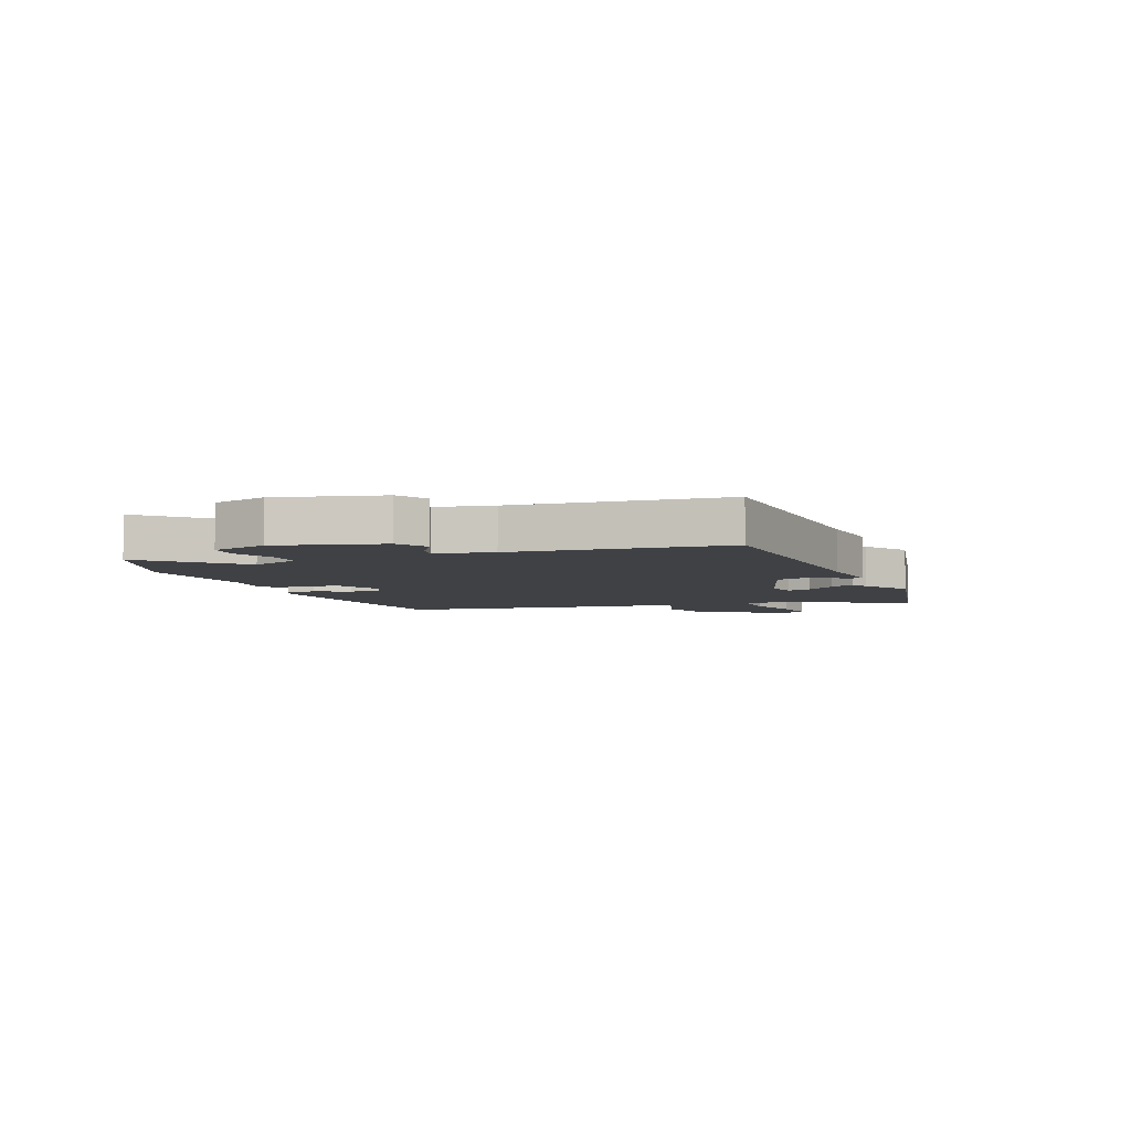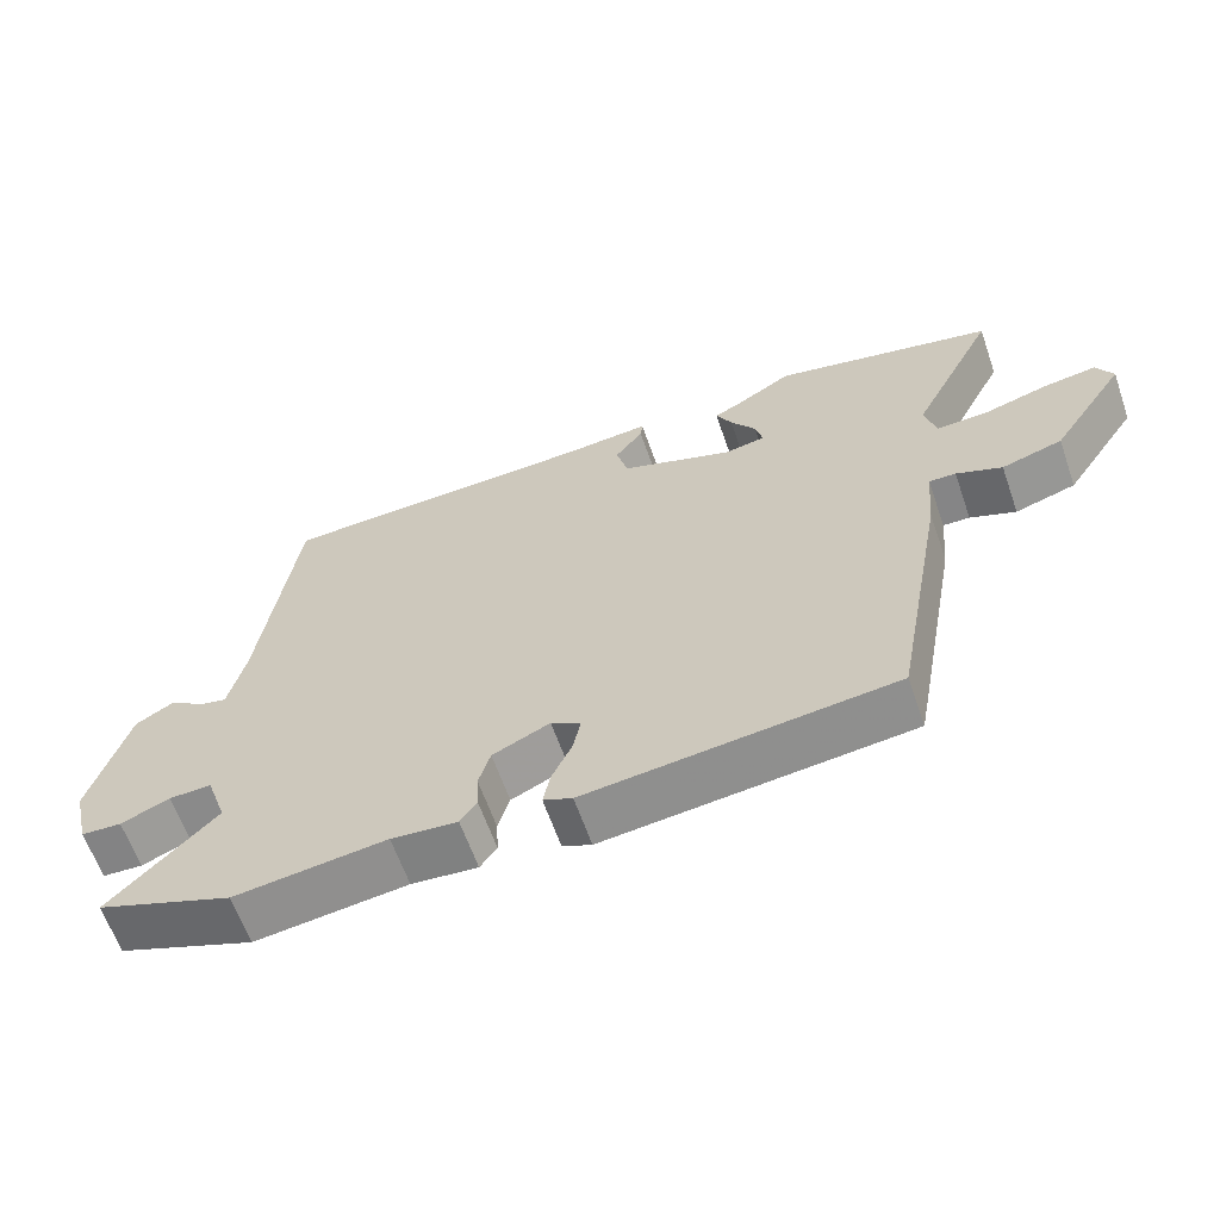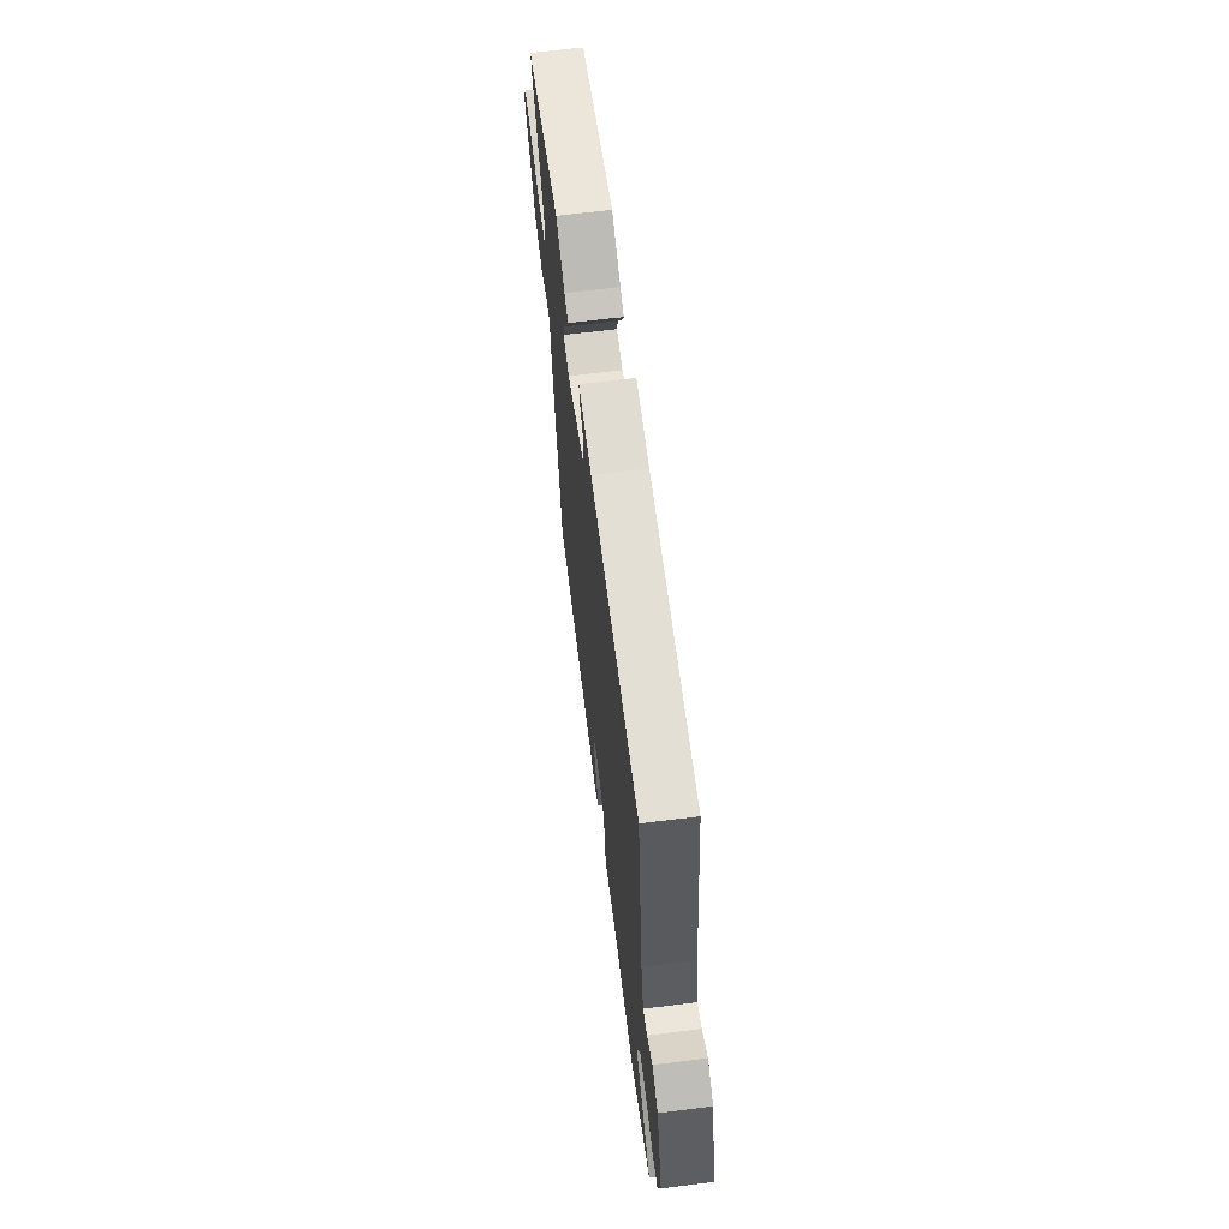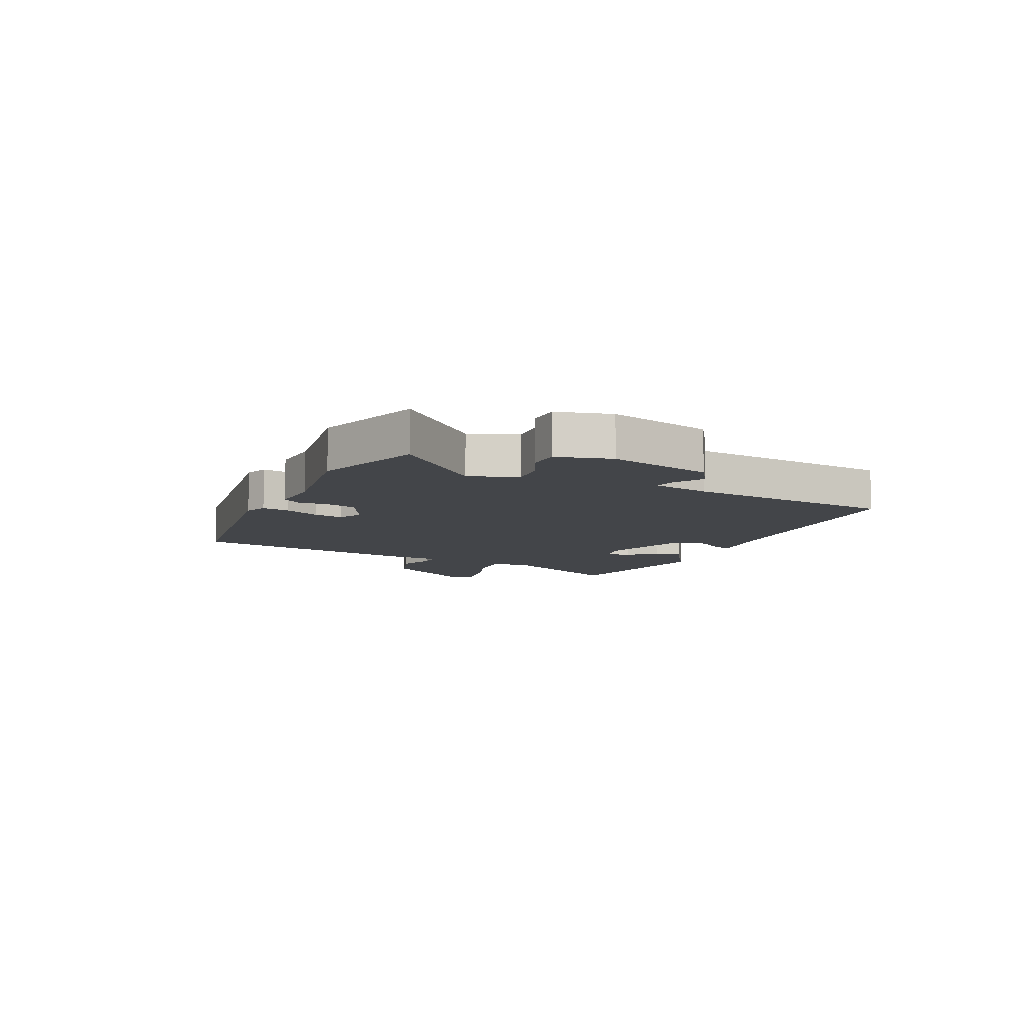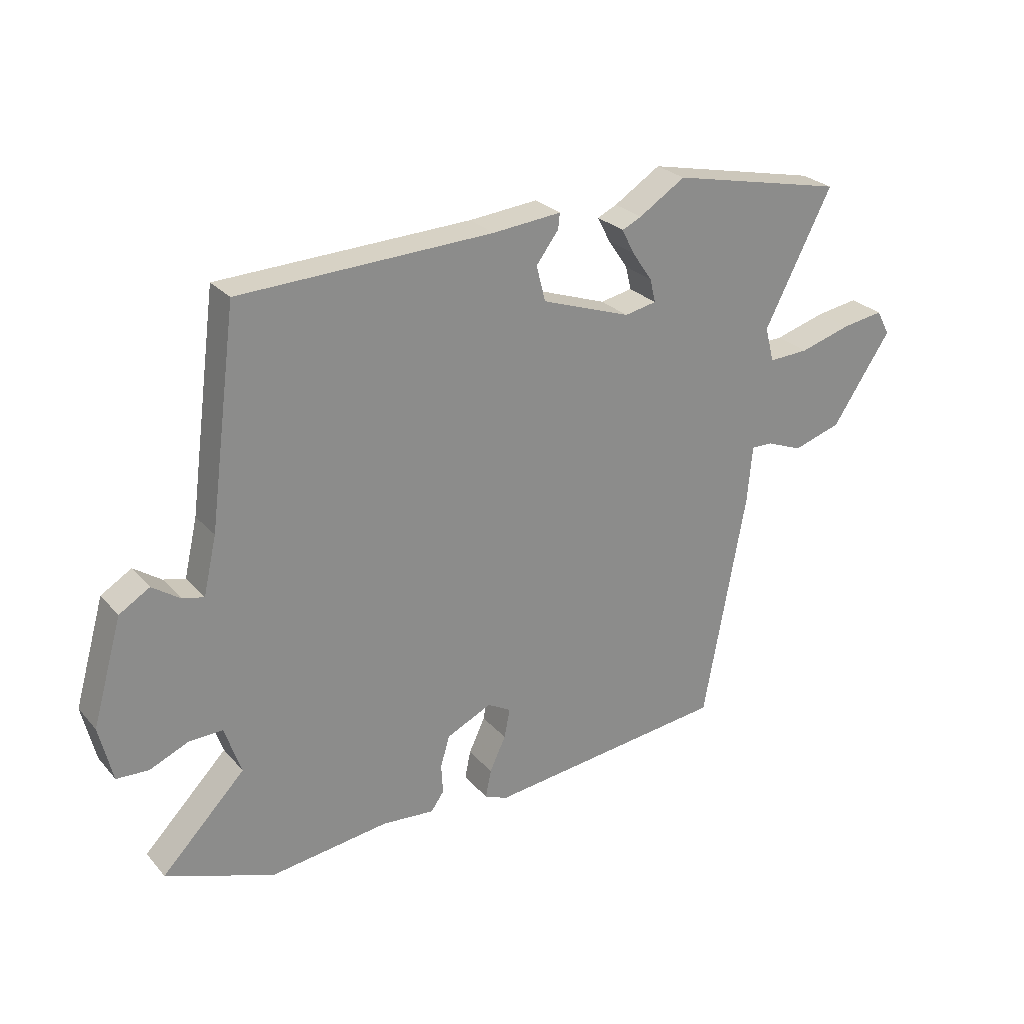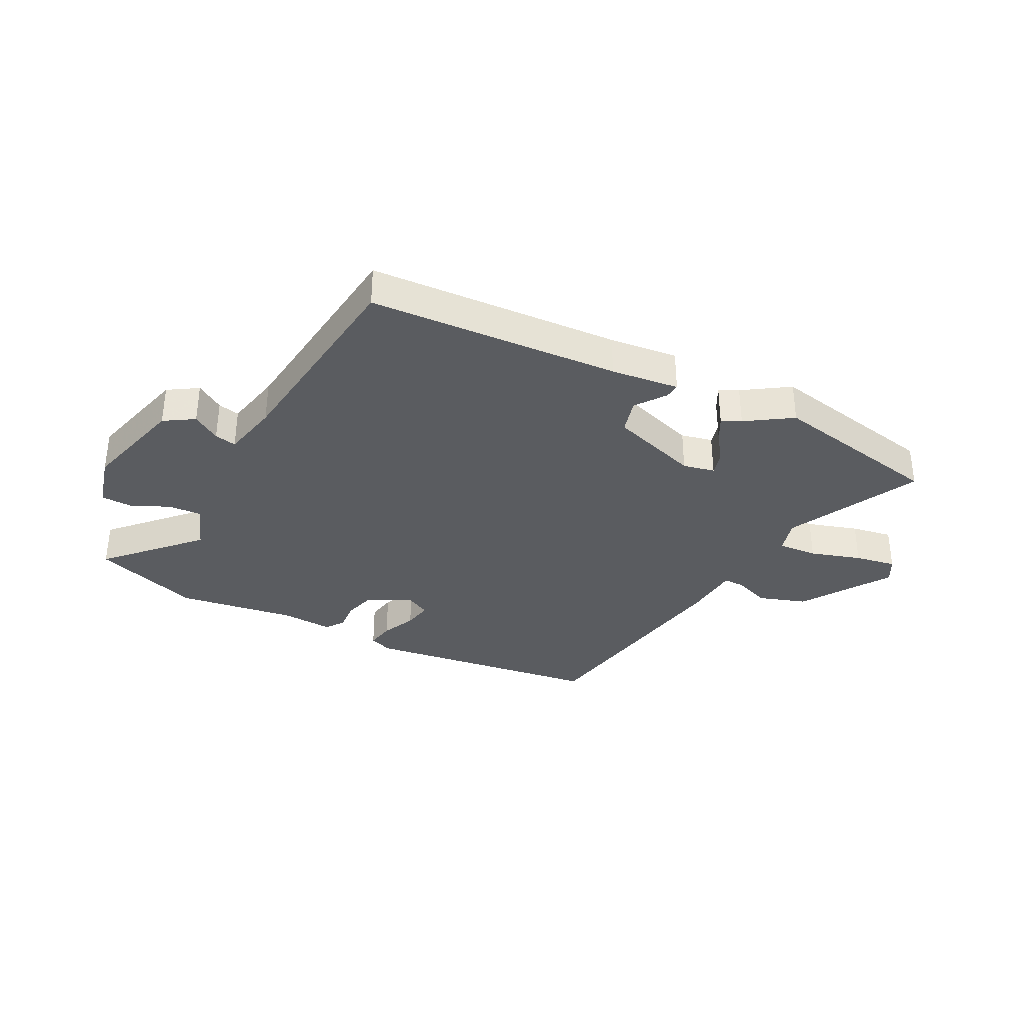
<metadata>
{"format":"obj","ext":"obj","renderer":"f3d","projection":"perspective","resolution":1024,"background":"white","views":[{"elev":-5.7,"azim":-67.2,"up":"+Y"},{"elev":-62.6,"azim":19.2,"up":"+Z"},{"elev":64.3,"azim":-97.2,"up":"+Z"},{"elev":-8.8,"azim":-113.2,"up":"+Y"},{"elev":26.5,"azim":-31.7,"up":"+Z"},{"elev":-34.4,"azim":-26.1,"up":"+Y"}]}
</metadata>
<code>
v 0.345 0.07 0.534
v 0.65 0.07 0.467
v 0.532 0.07 0.236
v 0.548 0.07 0.175
v 0.618 0.07 0.178
v 0.708 0.07 0.204
v 0.781 0.07 0.215
v 0.804 0.07 0.172
v 0.701 0.07 0.018
v 0.617 0.07 -0.008
v 0.554 0.07 0.017
v 0.517 0.07 0.018
v 0.508 0.07 -0.082
v 0.434 0.07 -0.484
v 0.011 0.07 -0.531
v -0.029 0.07 -0.514
v -0.019 0.07 -0.465
v 0.009 0.07 -0.405
v 0.019 0.07 -0.354
v -0.022 0.07 -0.331
v -0.101 0.07 -0.368
v -0.117 0.07 -0.422
v -0.114 0.07 -0.474
v -0.137 0.07 -0.506
v -0.228 0.07 -0.498
v -0.437 0.07 -0.524
v -0.625 0.07 -0.454
v -0.479 0.07 -0.305
v -0.508 0.07 -0.22
v -0.567 0.07 -0.222
v -0.634 0.07 -0.251
v -0.69 0.07 -0.248
v -0.713 0.07 -0.151
v -0.661 0.07 0.031
v -0.608 0.07 0.063
v -0.56 0.07 0.03
v -0.522 0.07 0.021
v -0.499 0.07 0.121
v -0.45 0.07 0.49
v -0.009 0.07 0.506
v 0.111 0.07 0.517
v 0.108 0.07 0.49
v 0.069 0.07 0.438
v 0.085 0.07 0.376
v 0.241 0.07 0.321
v 0.297 0.07 0.332
v 0.287 0.07 0.373
v 0.252 0.07 0.424
v 0.23 0.07 0.467
v 0.264 0.07 0.483
v 0.345 0 0.534
v 0.65 0 0.467
v 0.532 0 0.236
v 0.548 0 0.175
v 0.618 0 0.178
v 0.708 0 0.204
v 0.781 0 0.215
v 0.804 0 0.172
v 0.701 0 0.018
v 0.617 0 -0.008
v 0.554 0 0.017
v 0.517 0 0.018
v 0.508 0 -0.082
v 0.434 0 -0.484
v 0.011 0 -0.531
v -0.029 0 -0.514
v -0.019 0 -0.465
v 0.009 0 -0.405
v 0.019 0 -0.354
v -0.022 0 -0.331
v -0.101 0 -0.368
v -0.117 0 -0.422
v -0.114 0 -0.474
v -0.137 0 -0.506
v -0.228 0 -0.498
v -0.437 0 -0.524
v -0.625 0 -0.454
v -0.479 0 -0.305
v -0.508 0 -0.22
v -0.567 0 -0.222
v -0.634 0 -0.251
v -0.69 0 -0.248
v -0.713 0 -0.151
v -0.661 0 0.031
v -0.608 0 0.063
v -0.56 0 0.03
v -0.522 0 0.021
v -0.499 0 0.121
v -0.45 0 0.49
v -0.009 0 0.506
v 0.111 0 0.517
v 0.108 0 0.49
v 0.069 0 0.438
v 0.085 0 0.376
v 0.241 0 0.321
v 0.297 0 0.332
v 0.287 0 0.373
v 0.252 0 0.424
v 0.23 0 0.467
v 0.264 0 0.483
f 47 48 49 50
f 1 2 3
f 50 1 3
f 47 50 3
f 46 47 3
f 45 46 3 4
f 44 45 4
f 40 41 42 43
f 40 43 44
f 39 40 44
f 38 39 44
f 37 38 44 4
f 34 35 36
f 33 34 36
f 32 33 36
f 31 32 36
f 30 31 36
f 29 30 36 37
f 37 4 5
f 29 37 5
f 28 29 5
f 25 26 27 28
f 24 25 28
f 23 24 28
f 22 23 28
f 21 22 28
f 5 6 7
f 28 5 7
f 21 28 7
f 20 21 7
f 16 17 18
f 15 16 18
f 14 15 18
f 13 14 18
f 12 13 18
f 12 18 19
f 9 10 11
f 8 9 11
f 7 8 11
f 7 11 12
f 20 7 12
f 12 19 20
f 100 99 98 97
f 53 52 51
f 53 51 100
f 53 100 97
f 53 97 96
f 54 53 96 95
f 54 95 94
f 93 92 91 90
f 94 93 90
f 94 90 89
f 94 89 88
f 54 94 88 87
f 86 85 84
f 86 84 83
f 86 83 82
f 86 82 81
f 86 81 80
f 87 86 80 79
f 55 54 87
f 55 87 79
f 55 79 78
f 78 77 76 75
f 78 75 74
f 78 74 73
f 78 73 72
f 78 72 71
f 57 56 55
f 57 55 78
f 57 78 71
f 57 71 70
f 68 67 66
f 68 66 65
f 68 65 64
f 68 64 63
f 68 63 62
f 69 68 62
f 61 60 59
f 61 59 58
f 61 58 57
f 62 61 57
f 62 57 70
f 70 69 62
f 1 51 52 2
f 2 52 53 3
f 3 53 54 4
f 4 54 55 5
f 5 55 56 6
f 6 56 57 7
f 7 57 58 8
f 8 58 59 9
f 9 59 60 10
f 10 60 61 11
f 11 61 62 12
f 12 62 63 13
f 13 63 64 14
f 14 64 65 15
f 15 65 66 16
f 16 66 67 17
f 17 67 68 18
f 18 68 69 19
f 19 69 70 20
f 20 70 71 21
f 21 71 72 22
f 22 72 73 23
f 23 73 74 24
f 24 74 75 25
f 25 75 76 26
f 26 76 77 27
f 27 77 78 28
f 28 78 79 29
f 29 79 80 30
f 30 80 81 31
f 31 81 82 32
f 32 82 83 33
f 33 83 84 34
f 34 84 85 35
f 35 85 86 36
f 36 86 87 37
f 37 87 88 38
f 38 88 89 39
f 39 89 90 40
f 40 90 91 41
f 41 91 92 42
f 42 92 93 43
f 43 93 94 44
f 44 94 95 45
f 45 95 96 46
f 46 96 97 47
f 47 97 98 48
f 48 98 99 49
f 49 99 100 50
f 50 100 51 1

</code>
